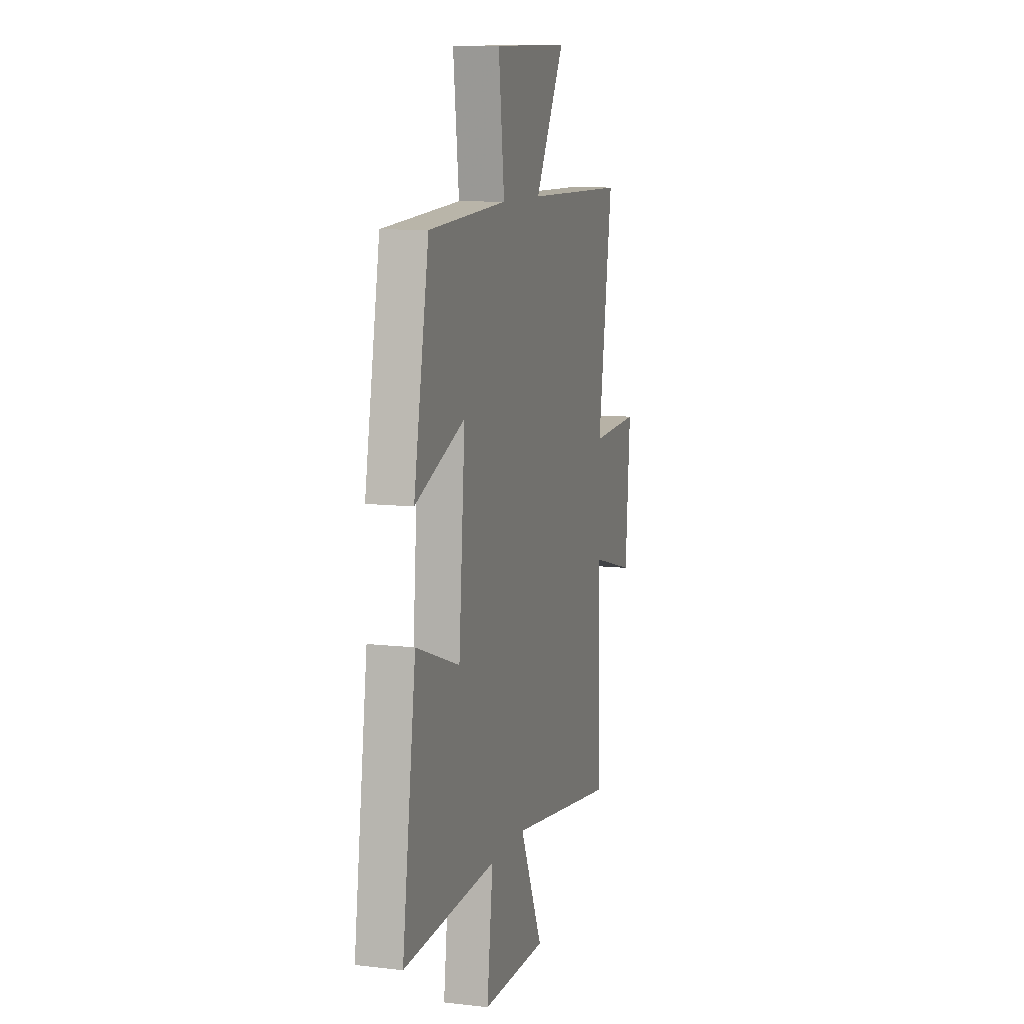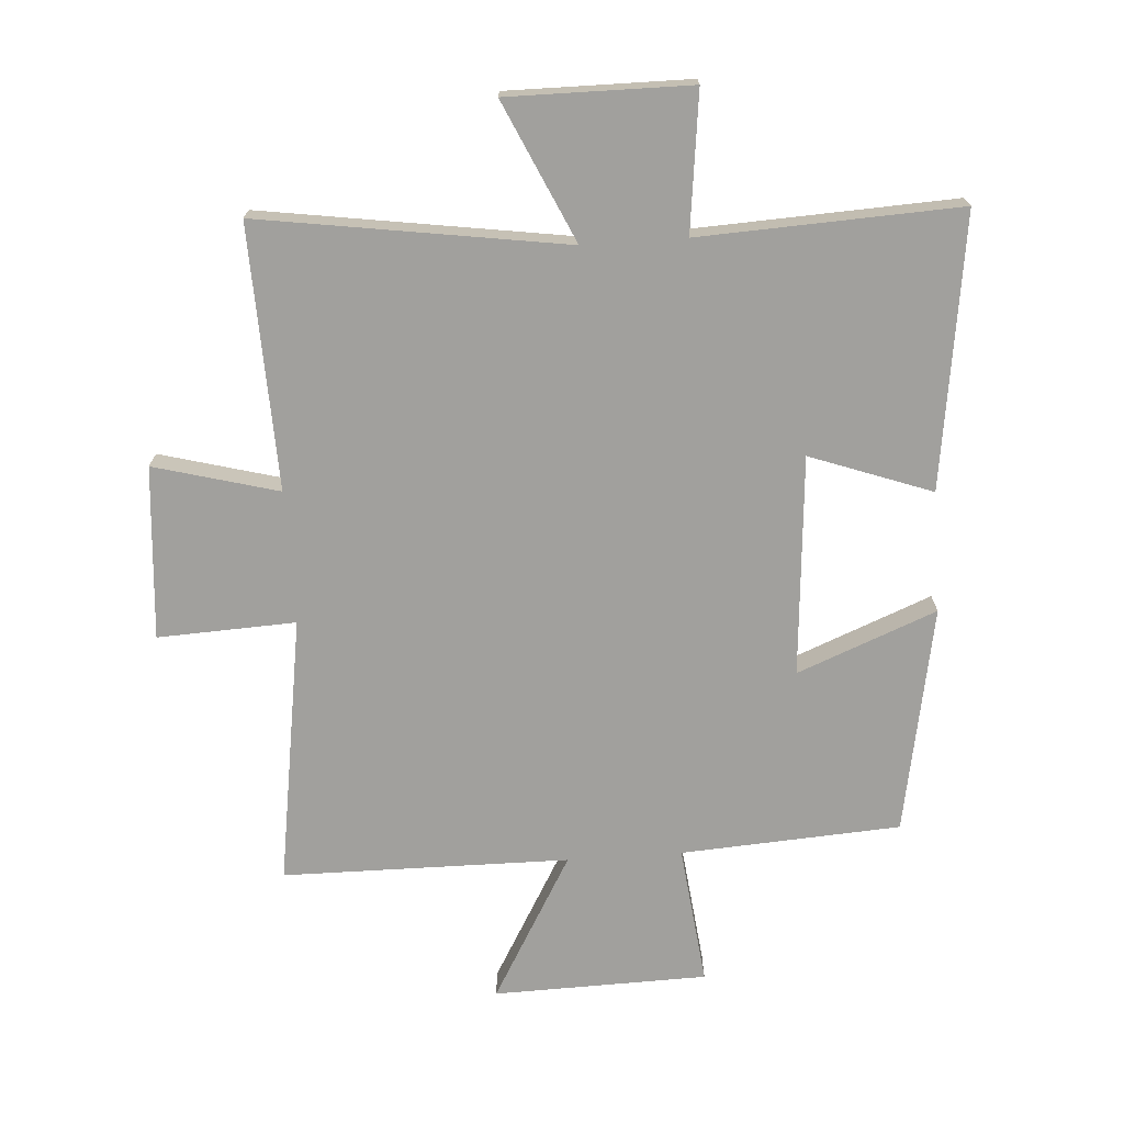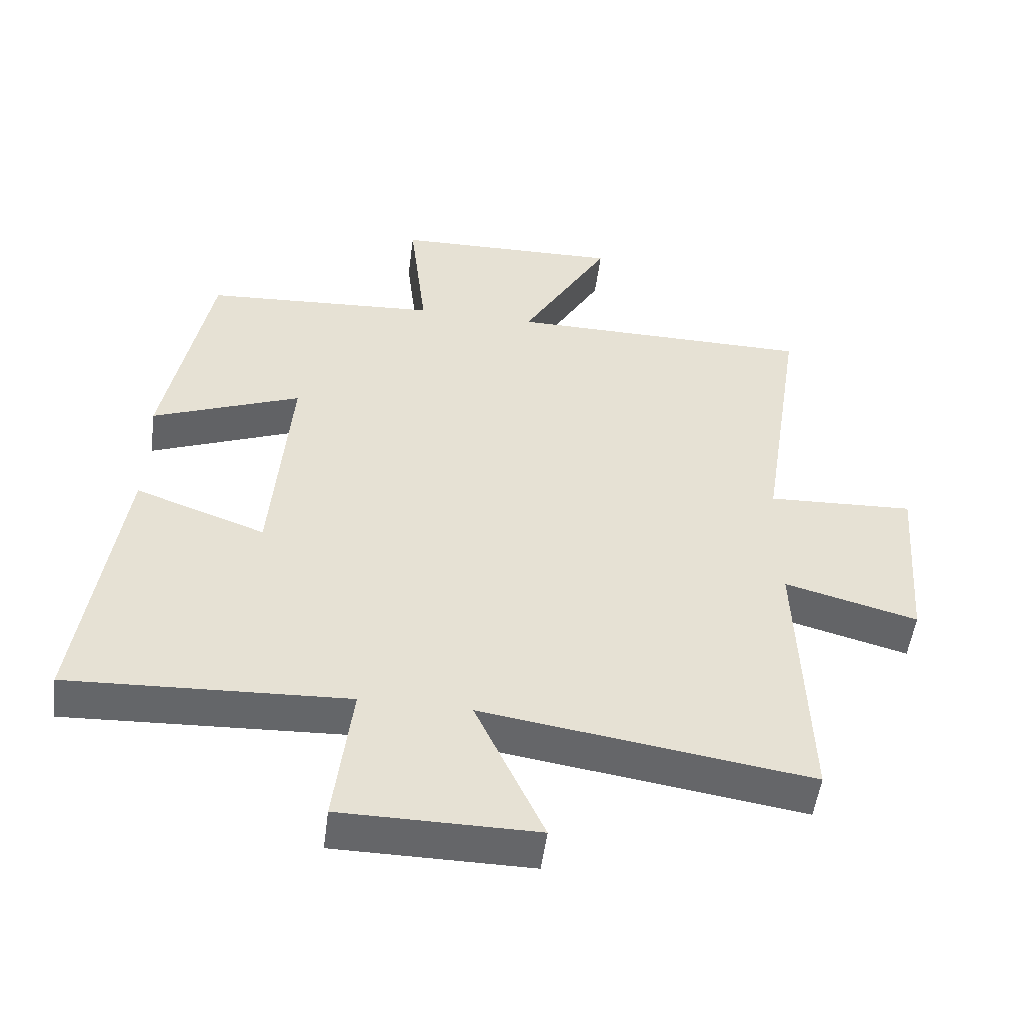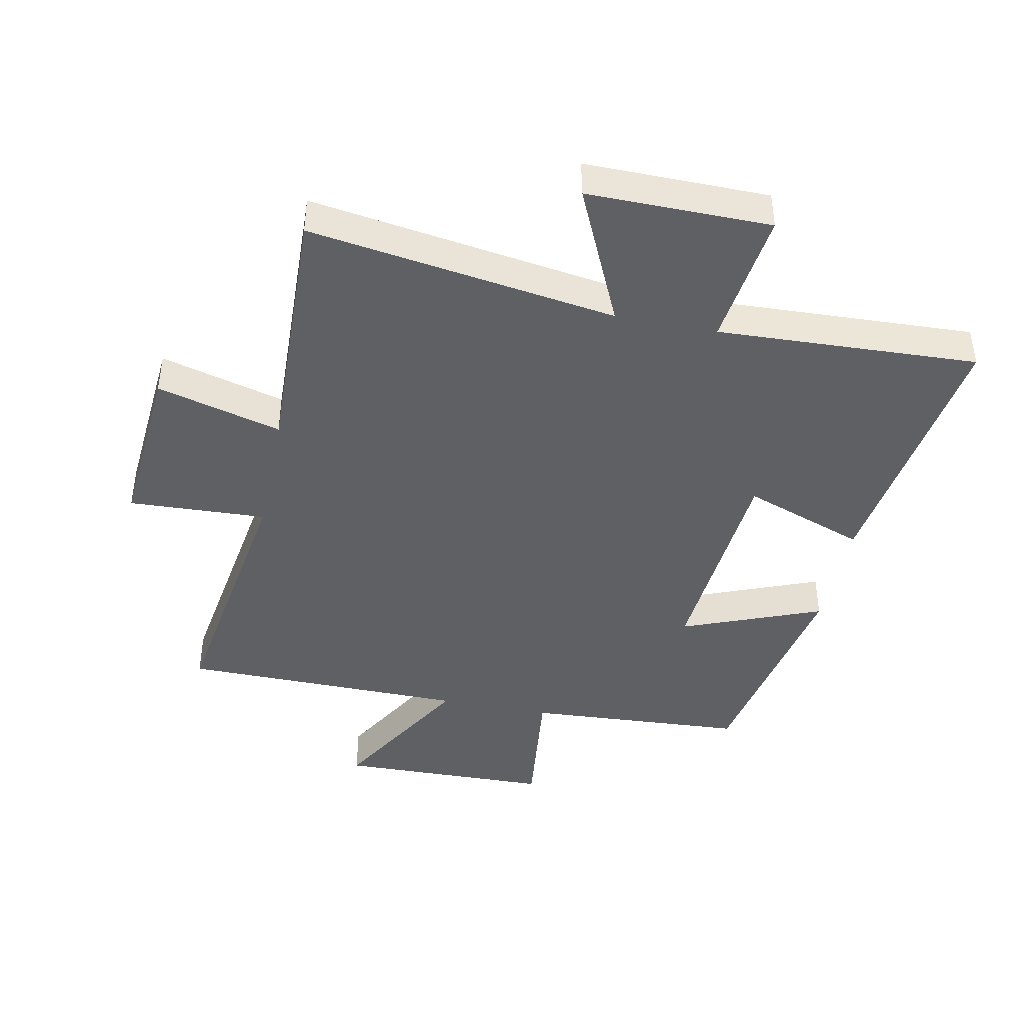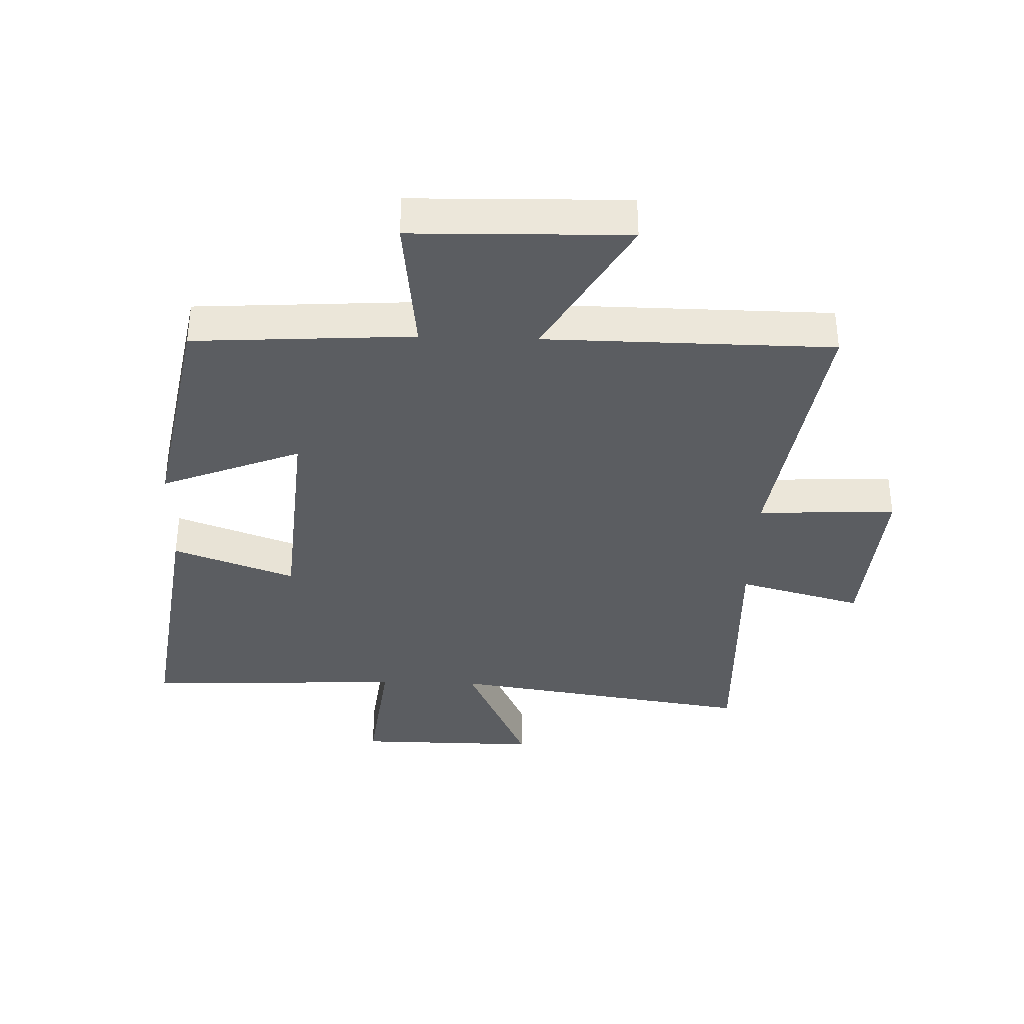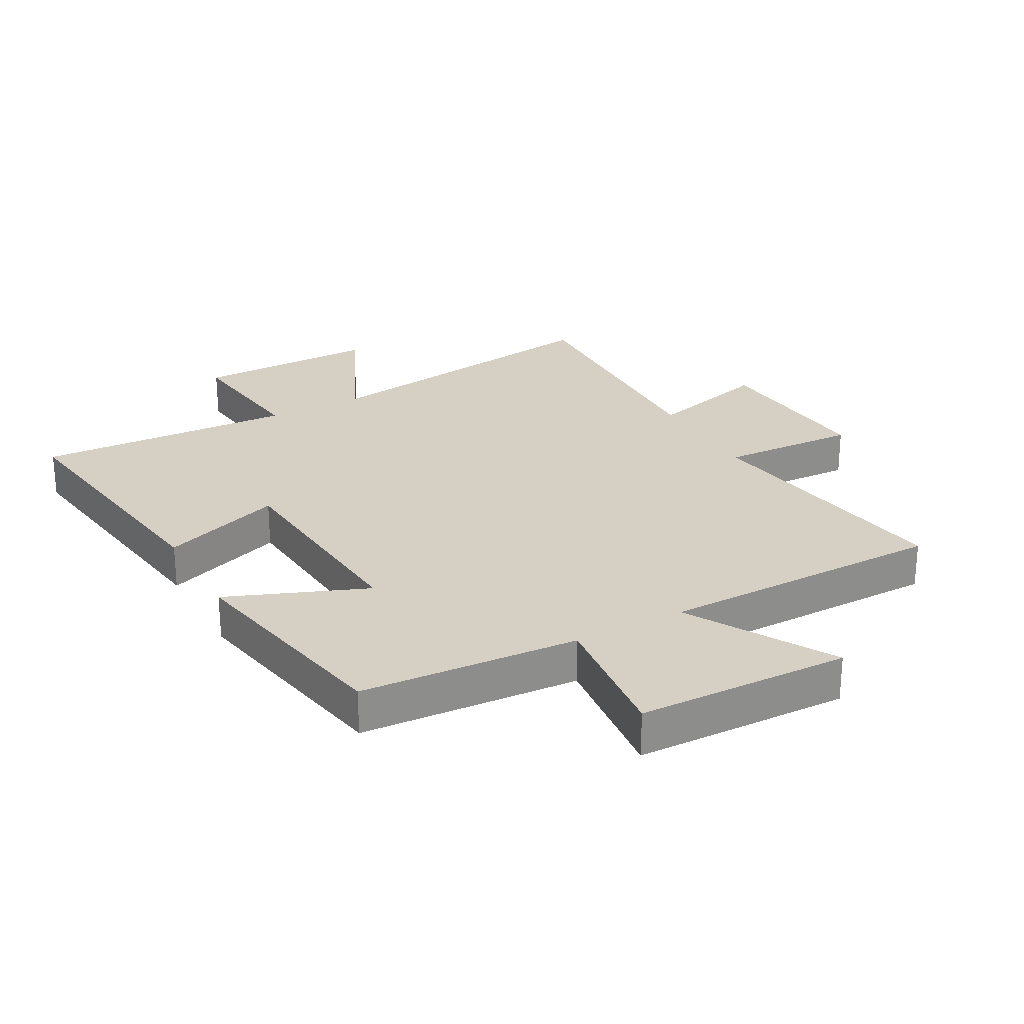
<metadata>
{"format":"obj","ext":"obj","renderer":"f3d","projection":"perspective","resolution":1024,"background":"white","views":[{"elev":10.1,"azim":-73.5,"up":"+Z"},{"elev":-71.6,"azim":-176.1,"up":"+Y"},{"elev":-51.8,"azim":-7.4,"up":"+Z"},{"elev":-42.9,"azim":168.5,"up":"+Y"},{"elev":-36.2,"azim":-1.9,"up":"+Y"},{"elev":26.0,"azim":-28.7,"up":"+Y"}]}
</metadata>
<code>
v 0.514 0.07 -0.574
v 0.021 0.07 -0.5
v 0.124 0.07 -0.725
v -0.17 0.07 -0.723
v -0.143 0.07 -0.5
v -0.561 0.07 -0.519
v -0.5 0.07 -0.081
v -0.304 0.07 -0.152
v -0.276 0.07 0.202
v -0.5 0.07 0.113
v -0.432 0.07 0.478
v -0.079 0.07 0.5
v -0.105 0.07 0.726
v 0.239 0.07 0.734
v 0.105 0.07 0.5
v 0.566 0.07 0.496
v 0.5 0.07 0.064
v 0.722 0.07 0.074
v 0.7 0.07 -0.204
v 0.5 0.07 -0.15
v 0.514 0 -0.574
v 0.021 0 -0.5
v 0.124 0 -0.725
v -0.17 0 -0.723
v -0.143 0 -0.5
v -0.561 0 -0.519
v -0.5 0 -0.081
v -0.304 0 -0.152
v -0.276 0 0.202
v -0.5 0 0.113
v -0.432 0 0.478
v -0.079 0 0.5
v -0.105 0 0.726
v 0.239 0 0.734
v 0.105 0 0.5
v 0.566 0 0.496
v 0.5 0 0.064
v 0.722 0 0.074
v 0.7 0 -0.204
v 0.5 0 -0.15
f 17 18 19 20
f 15 16 17
f 15 17 20
f 12 13 14 15
f 9 10 11 12
f 8 9 12 15
f 5 6 7 8
f 5 8 15 20
f 2 3 4 5
f 20 1 2
f 2 5 20
f 40 39 38 37
f 37 36 35
f 40 37 35
f 35 34 33 32
f 32 31 30 29
f 35 32 29 28
f 28 27 26 25
f 40 35 28 25
f 25 24 23 22
f 22 21 40
f 40 25 22
f 1 21 22 2
f 2 22 23 3
f 3 23 24 4
f 4 24 25 5
f 5 25 26 6
f 6 26 27 7
f 7 27 28 8
f 8 28 29 9
f 9 29 30 10
f 10 30 31 11
f 11 31 32 12
f 12 32 33 13
f 13 33 34 14
f 14 34 35 15
f 15 35 36 16
f 16 36 37 17
f 17 37 38 18
f 18 38 39 19
f 19 39 40 20
f 20 40 21 1

</code>
